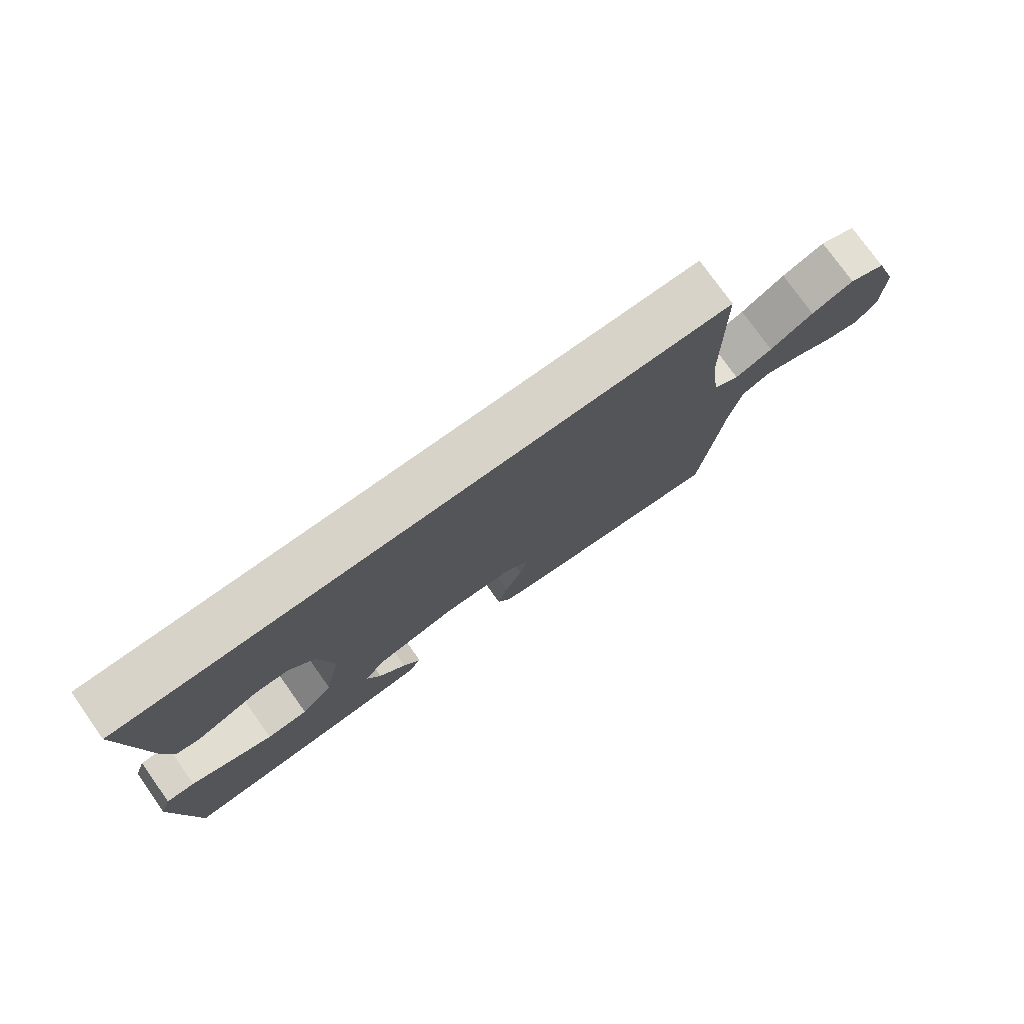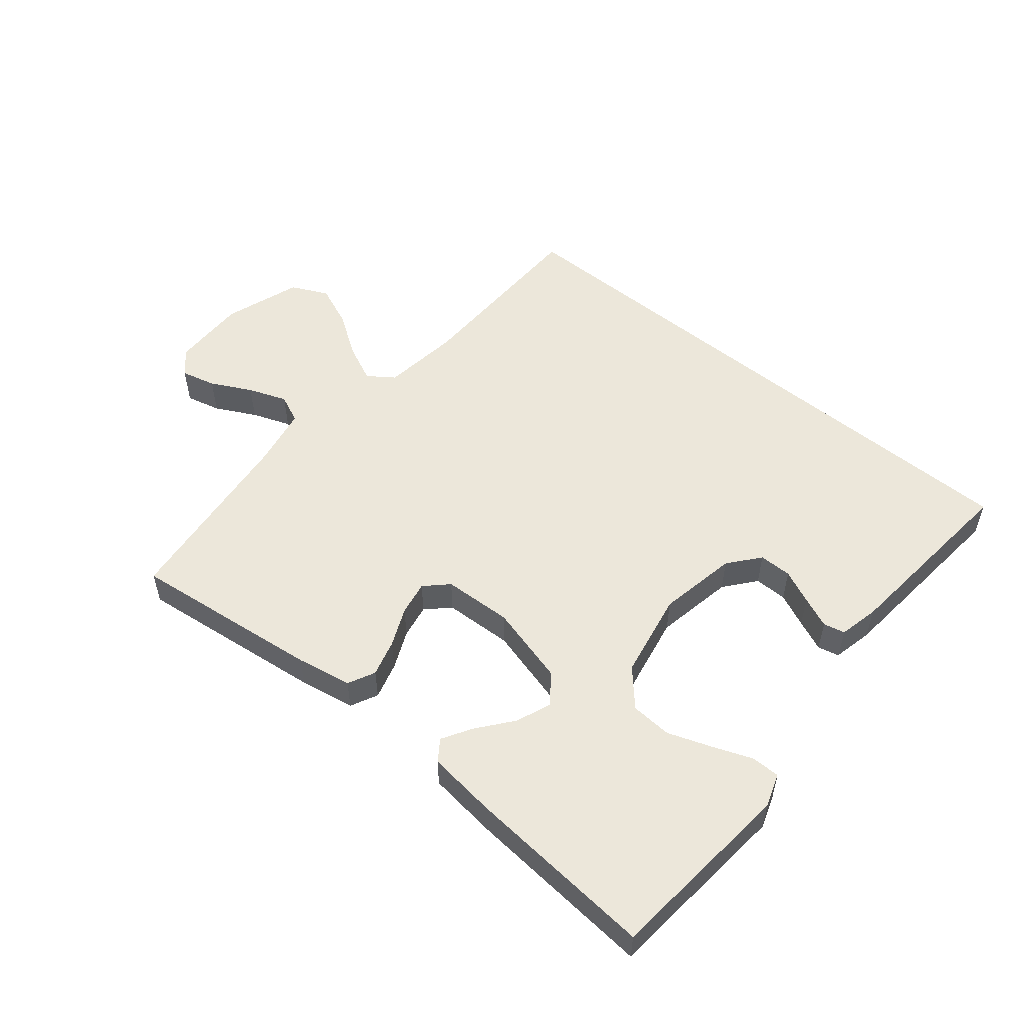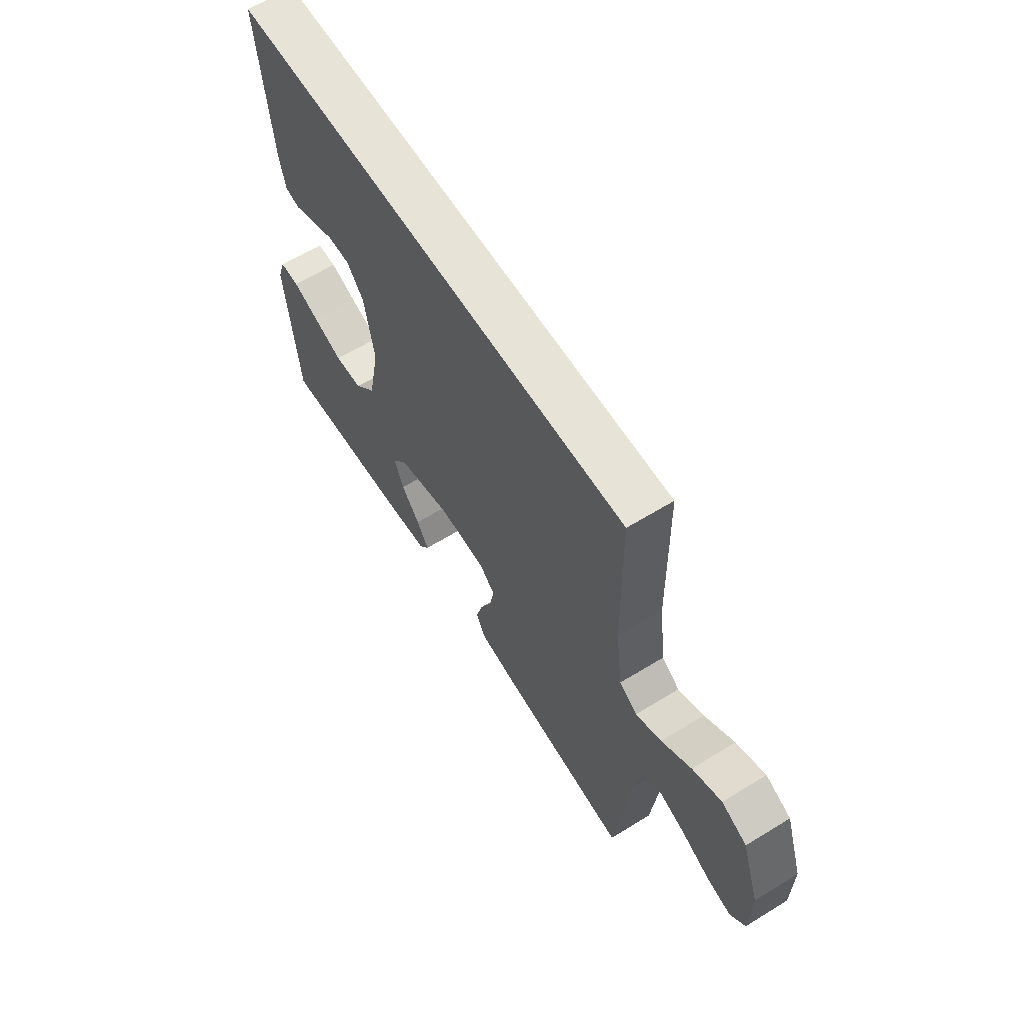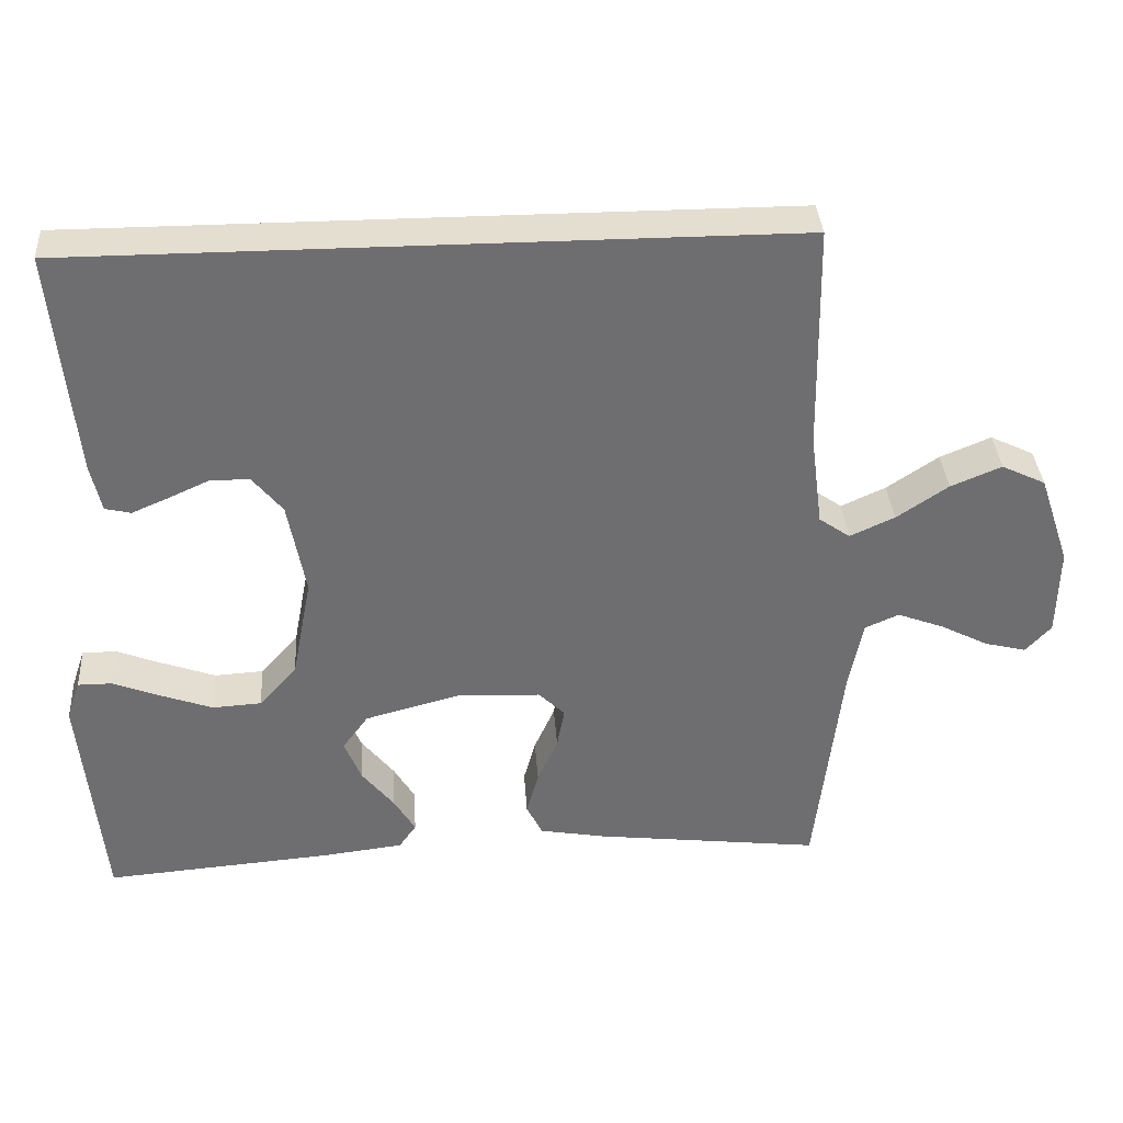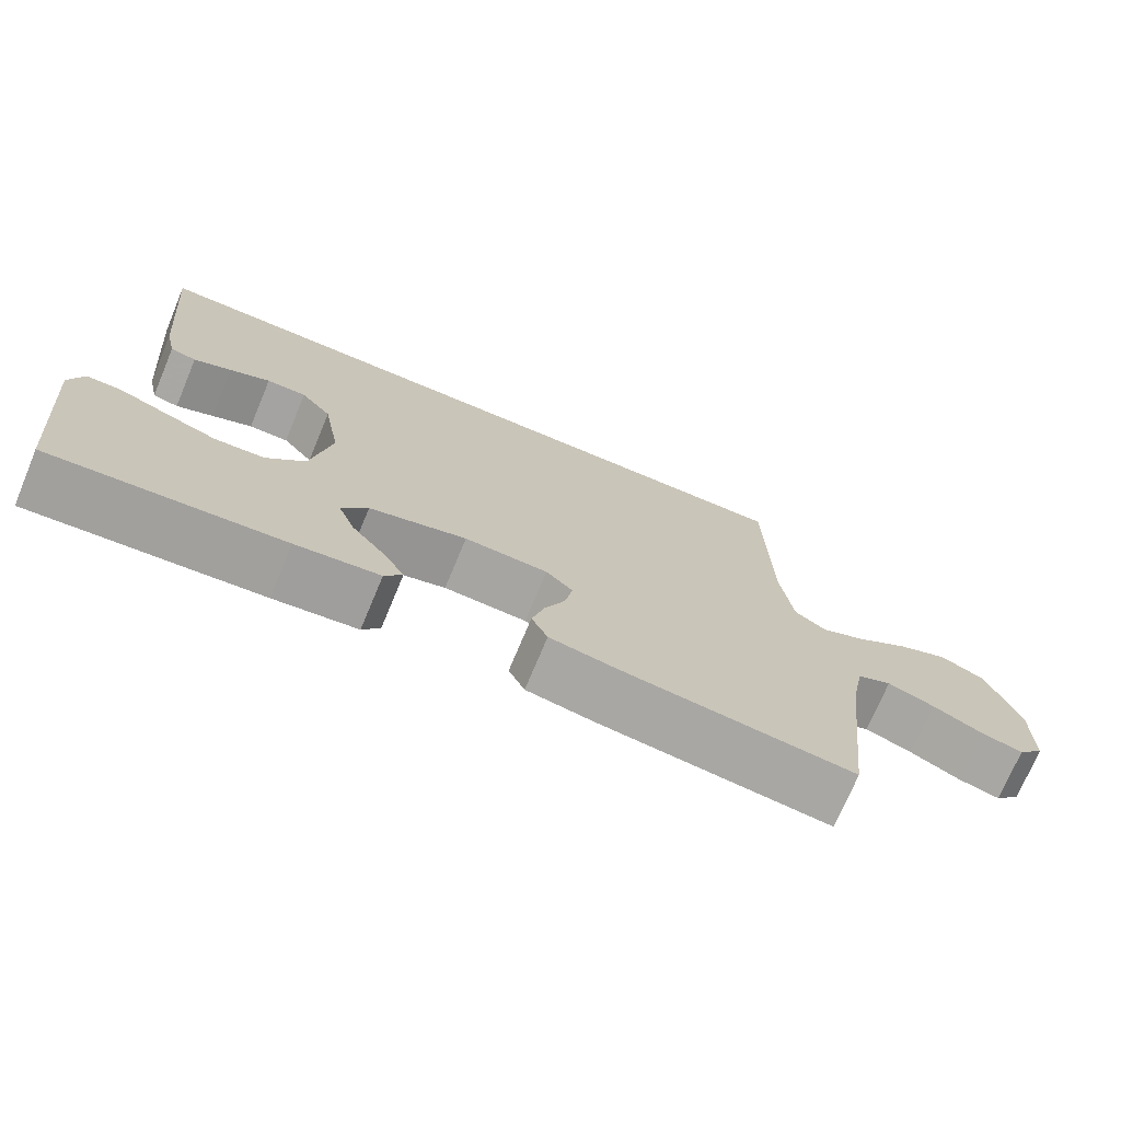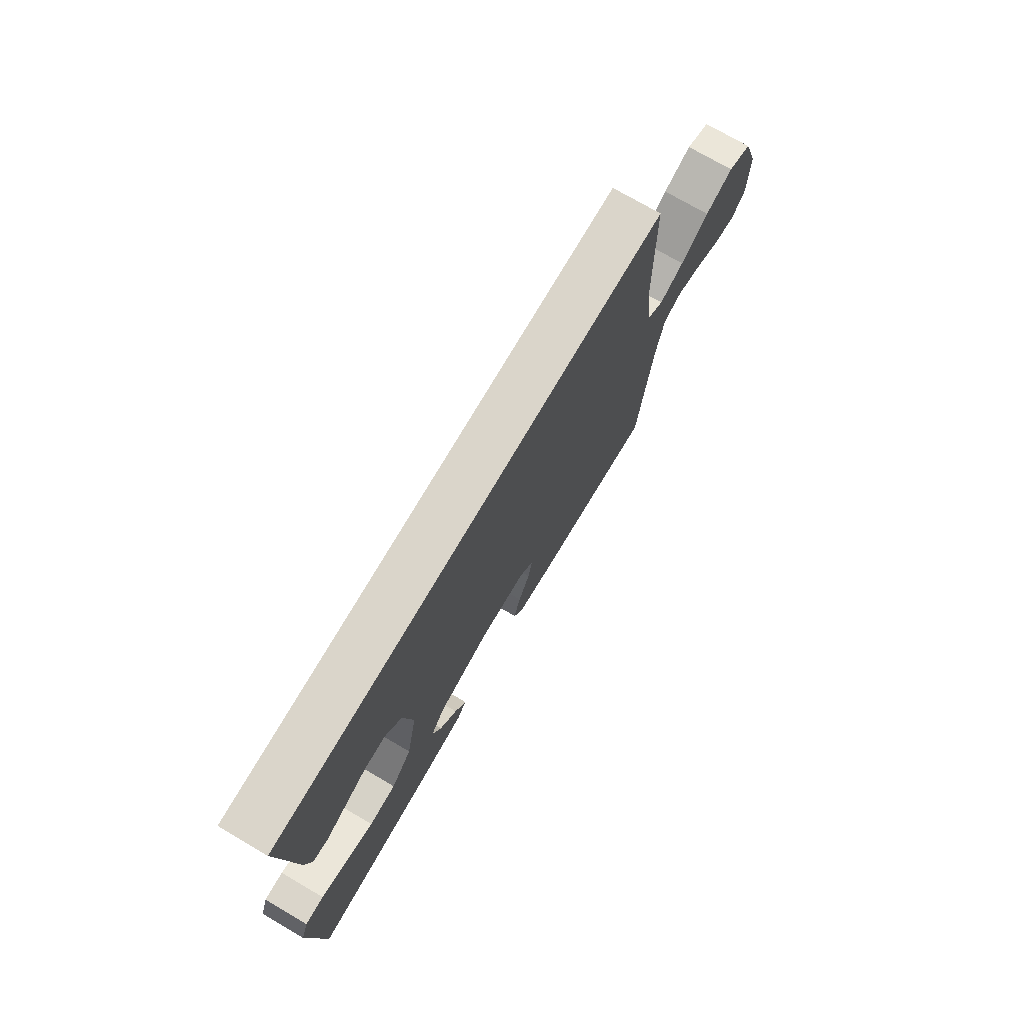
<metadata>
{"format":"obj","ext":"obj","renderer":"f3d","projection":"perspective","resolution":1024,"background":"white","views":[{"elev":77.2,"azim":-35.5,"up":"+Z"},{"elev":53.6,"azim":-140.4,"up":"+Y"},{"elev":62.1,"azim":58.1,"up":"+Z"},{"elev":35.9,"azim":-3.9,"up":"+Z"},{"elev":-73.1,"azim":-22.7,"up":"+Z"},{"elev":74.3,"azim":-59.7,"up":"+Z"}]}
</metadata>
<code>
v 0.458 0.07 0.5
v 0.463 0.07 0.2
v 0.479 0.07 0.077
v 0.52 0.07 0.048
v 0.579 0.07 0.075
v 0.647 0.07 0.121
v 0.714 0.07 0.149
v 0.772 0.07 0.121
v 0.813 0.07 0
v 0.811 0.07 -0.119
v 0.777 0.07 -0.156
v 0.722 0.07 -0.142
v 0.658 0.07 -0.109
v 0.597 0.07 -0.086
v 0.552 0.07 -0.106
v 0.534 0.07 -0.2
v 0.5 0.07 -0.5
v 0.2 0.07 -0.464
v 0.112 0.07 -0.448
v 0.091 0.07 -0.405
v 0.107 0.07 -0.347
v 0.134 0.07 -0.286
v 0.144 0.07 -0.232
v 0.109 0.07 -0.198
v 0 0.07 -0.193
v -0.127 0.07 -0.227
v -0.161 0.07 -0.274
v -0.139 0.07 -0.329
v -0.096 0.07 -0.383
v -0.068 0.07 -0.43
v -0.091 0.07 -0.463
v -0.2 0.07 -0.476
v -0.5 0.07 -0.5
v -0.528 0.07 -0.2
v -0.51 0.07 -0.147
v -0.465 0.07 -0.147
v -0.403 0.07 -0.171
v -0.334 0.07 -0.196
v -0.269 0.07 -0.192
v -0.219 0.07 -0.136
v -0.193 0.07 0
v -0.216 0.07 0.125
v -0.256 0.07 0.174
v -0.308 0.07 0.174
v -0.361 0.07 0.15
v -0.41 0.07 0.129
v -0.444 0.07 0.137
v -0.458 0.07 0.2
v -0.486 0.07 0.5
v 0.458 0 0.5
v 0.463 0 0.2
v 0.479 0 0.077
v 0.52 0 0.048
v 0.579 0 0.075
v 0.647 0 0.121
v 0.714 0 0.149
v 0.772 0 0.121
v 0.813 0 0
v 0.811 0 -0.119
v 0.777 0 -0.156
v 0.722 0 -0.142
v 0.658 0 -0.109
v 0.597 0 -0.086
v 0.552 0 -0.106
v 0.534 0 -0.2
v 0.5 0 -0.5
v 0.2 0 -0.464
v 0.112 0 -0.448
v 0.091 0 -0.405
v 0.107 0 -0.347
v 0.134 0 -0.286
v 0.144 0 -0.232
v 0.109 0 -0.198
v 0 0 -0.193
v -0.127 0 -0.227
v -0.161 0 -0.274
v -0.139 0 -0.329
v -0.096 0 -0.383
v -0.068 0 -0.43
v -0.091 0 -0.463
v -0.2 0 -0.476
v -0.5 0 -0.5
v -0.528 0 -0.2
v -0.51 0 -0.147
v -0.465 0 -0.147
v -0.403 0 -0.171
v -0.334 0 -0.196
v -0.269 0 -0.192
v -0.219 0 -0.136
v -0.193 0 0
v -0.216 0 0.125
v -0.256 0 0.174
v -0.308 0 0.174
v -0.361 0 0.15
v -0.41 0 0.129
v -0.444 0 0.137
v -0.458 0 0.2
v -0.486 0 0.5
f 47 48 49
f 46 47 49
f 45 46 49
f 44 45 49
f 49 1 2
f 44 49 2
f 43 44 2
f 42 43 2 3
f 41 42 3 4
f 40 41 4
f 39 40 4
f 35 36 37
f 34 35 37
f 33 34 37
f 32 33 37
f 31 32 37
f 30 31 37
f 29 30 37
f 28 29 37
f 27 28 37 38
f 26 27 38 39
f 20 21 22
f 19 20 22
f 18 19 22
f 17 18 22
f 16 17 22
f 15 16 22 23
f 14 15 23 24
f 11 12 13
f 10 11 13
f 9 10 13
f 8 9 13
f 7 8 13
f 6 7 13
f 5 6 13
f 4 5 13 14
f 25 26 39 4
f 4 14 24 25
f 98 97 96
f 98 96 95
f 98 95 94
f 98 94 93
f 51 50 98
f 51 98 93
f 51 93 92
f 52 51 92 91
f 53 52 91 90
f 53 90 89
f 53 89 88
f 86 85 84
f 86 84 83
f 86 83 82
f 86 82 81
f 86 81 80
f 86 80 79
f 86 79 78
f 86 78 77
f 87 86 77 76
f 88 87 76 75
f 71 70 69
f 71 69 68
f 71 68 67
f 71 67 66
f 71 66 65
f 72 71 65 64
f 73 72 64 63
f 62 61 60
f 62 60 59
f 62 59 58
f 62 58 57
f 62 57 56
f 62 56 55
f 62 55 54
f 63 62 54 53
f 53 88 75 74
f 74 73 63 53
f 1 50 51 2
f 2 51 52 3
f 3 52 53 4
f 4 53 54 5
f 5 54 55 6
f 6 55 56 7
f 7 56 57 8
f 8 57 58 9
f 9 58 59 10
f 10 59 60 11
f 11 60 61 12
f 12 61 62 13
f 13 62 63 14
f 14 63 64 15
f 15 64 65 16
f 16 65 66 17
f 17 66 67 18
f 18 67 68 19
f 19 68 69 20
f 20 69 70 21
f 21 70 71 22
f 22 71 72 23
f 23 72 73 24
f 24 73 74 25
f 25 74 75 26
f 26 75 76 27
f 27 76 77 28
f 28 77 78 29
f 29 78 79 30
f 30 79 80 31
f 31 80 81 32
f 32 81 82 33
f 33 82 83 34
f 34 83 84 35
f 35 84 85 36
f 36 85 86 37
f 37 86 87 38
f 38 87 88 39
f 39 88 89 40
f 40 89 90 41
f 41 90 91 42
f 42 91 92 43
f 43 92 93 44
f 44 93 94 45
f 45 94 95 46
f 46 95 96 47
f 47 96 97 48
f 48 97 98 49
f 49 98 50 1

</code>
